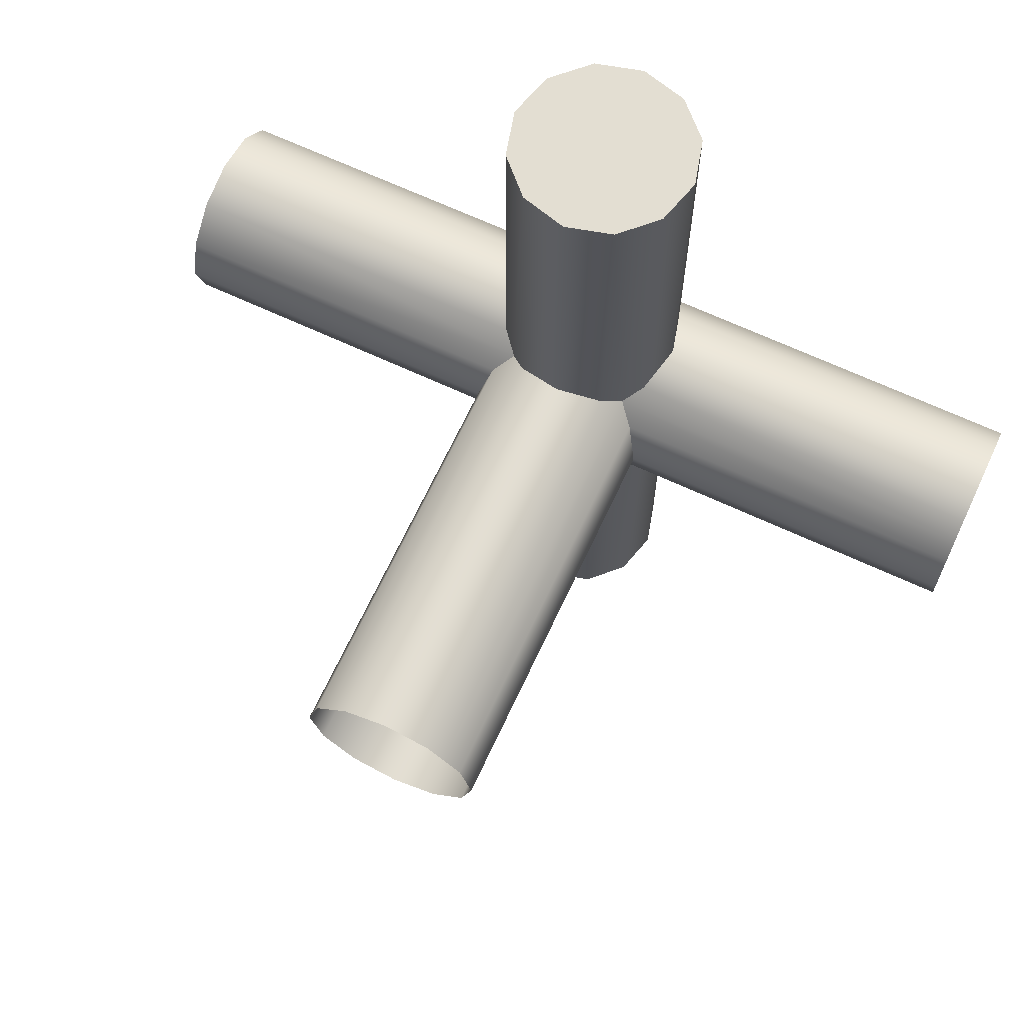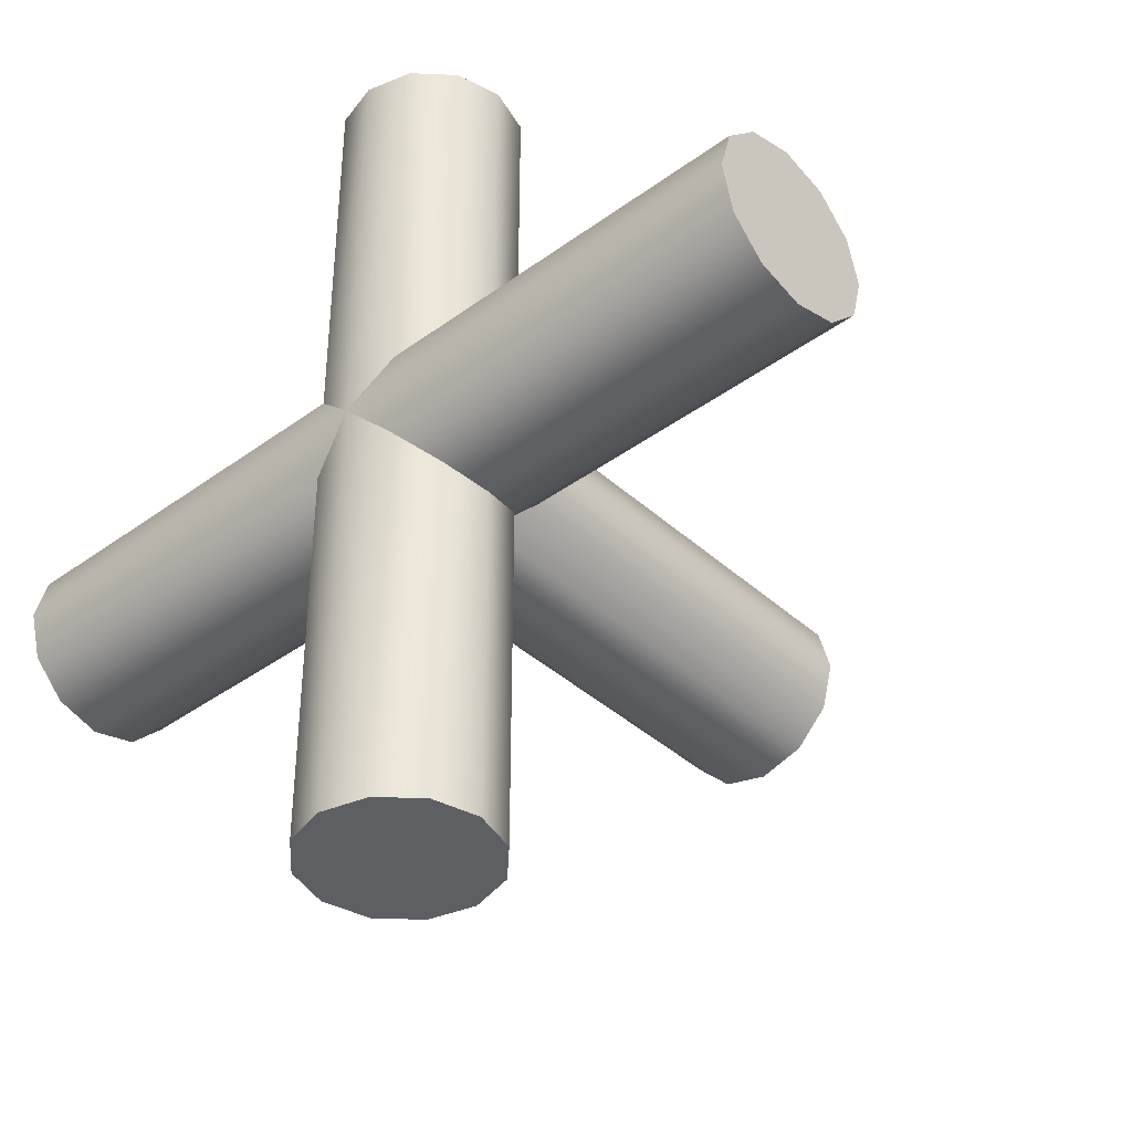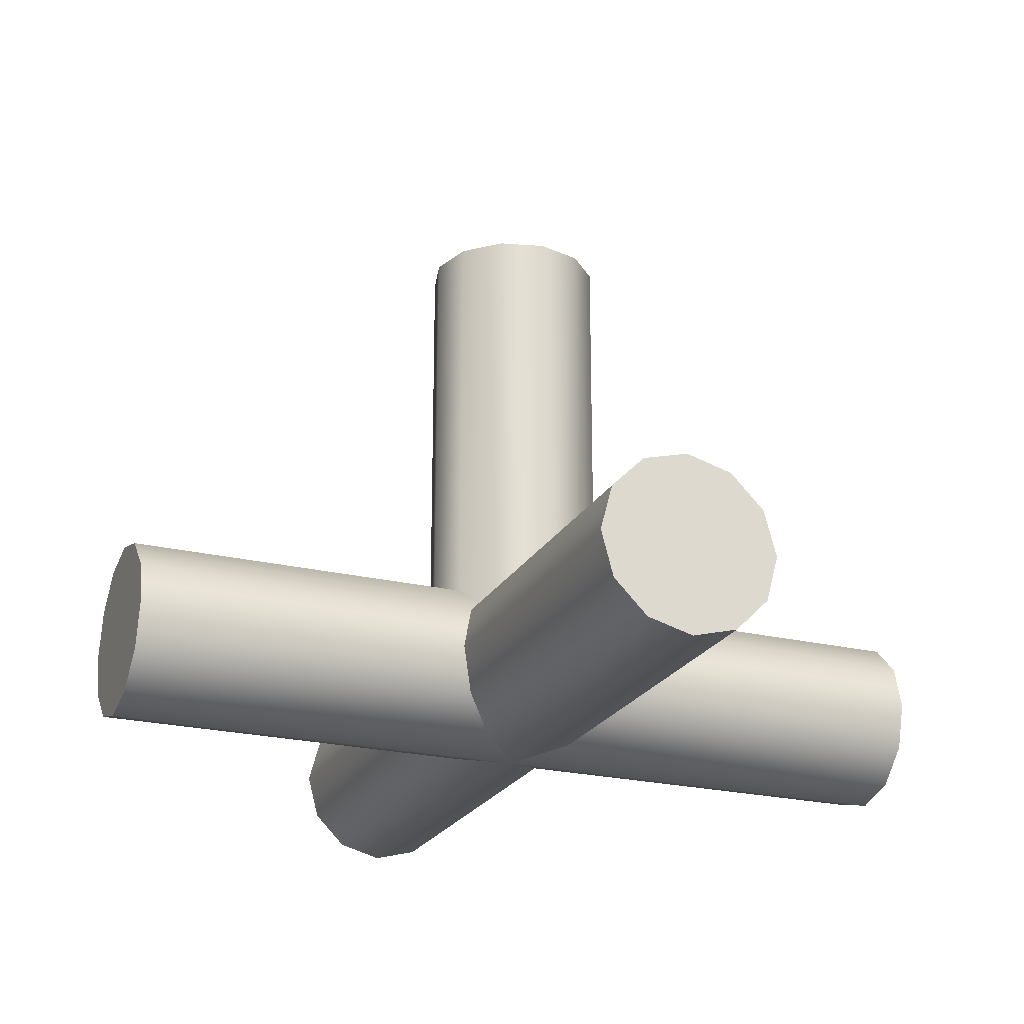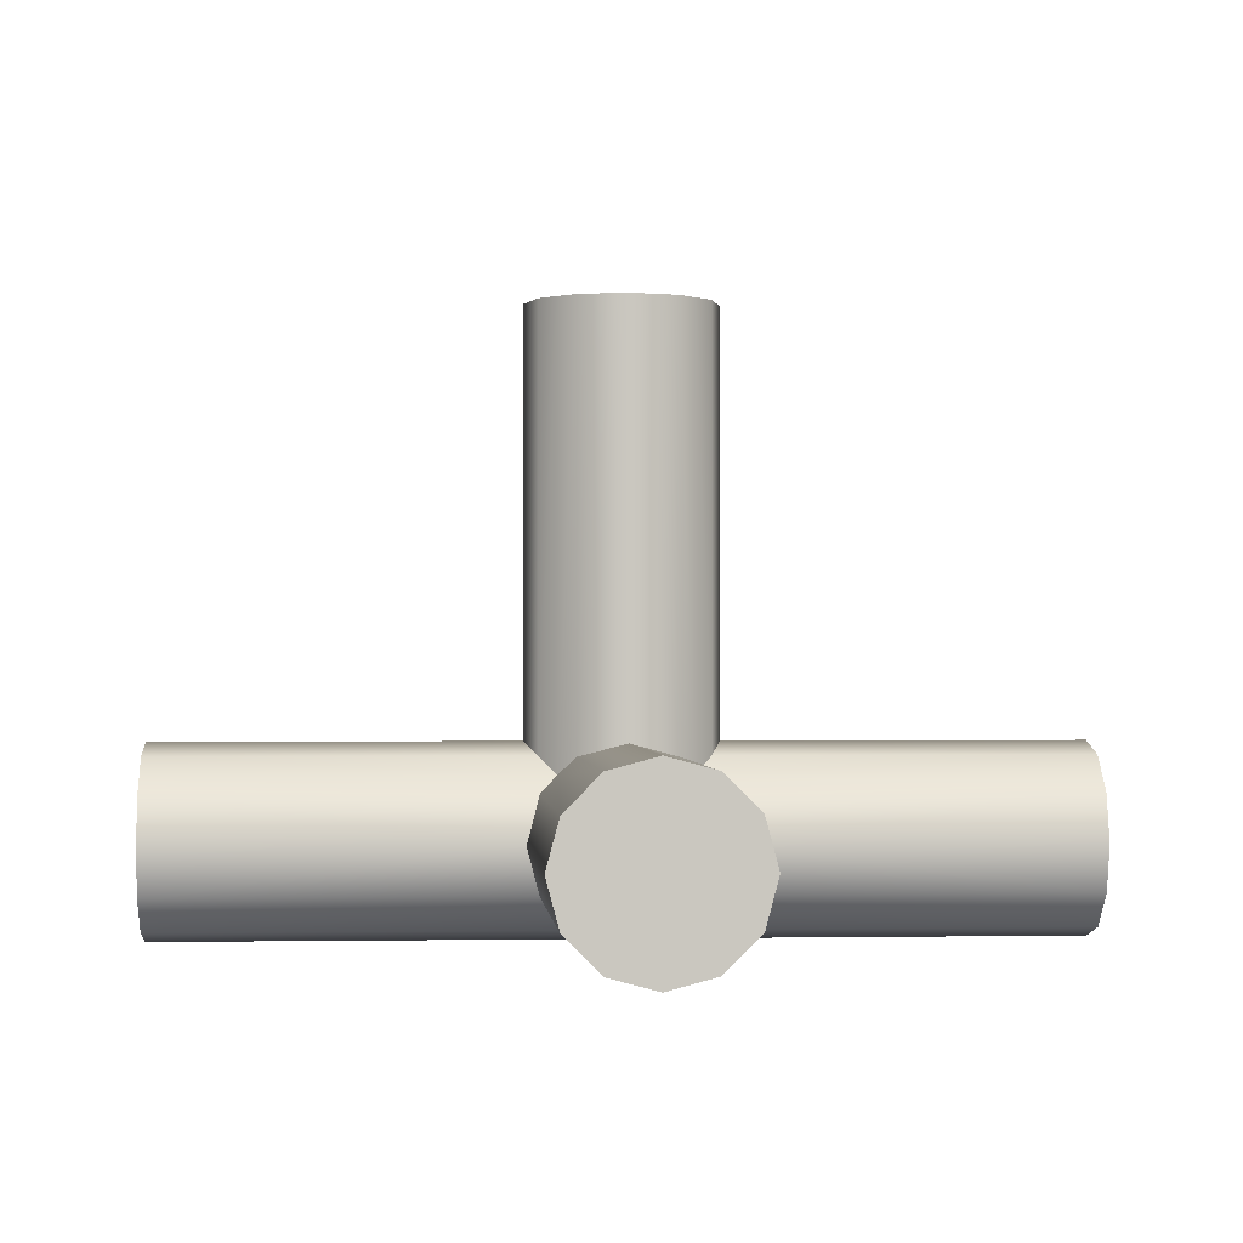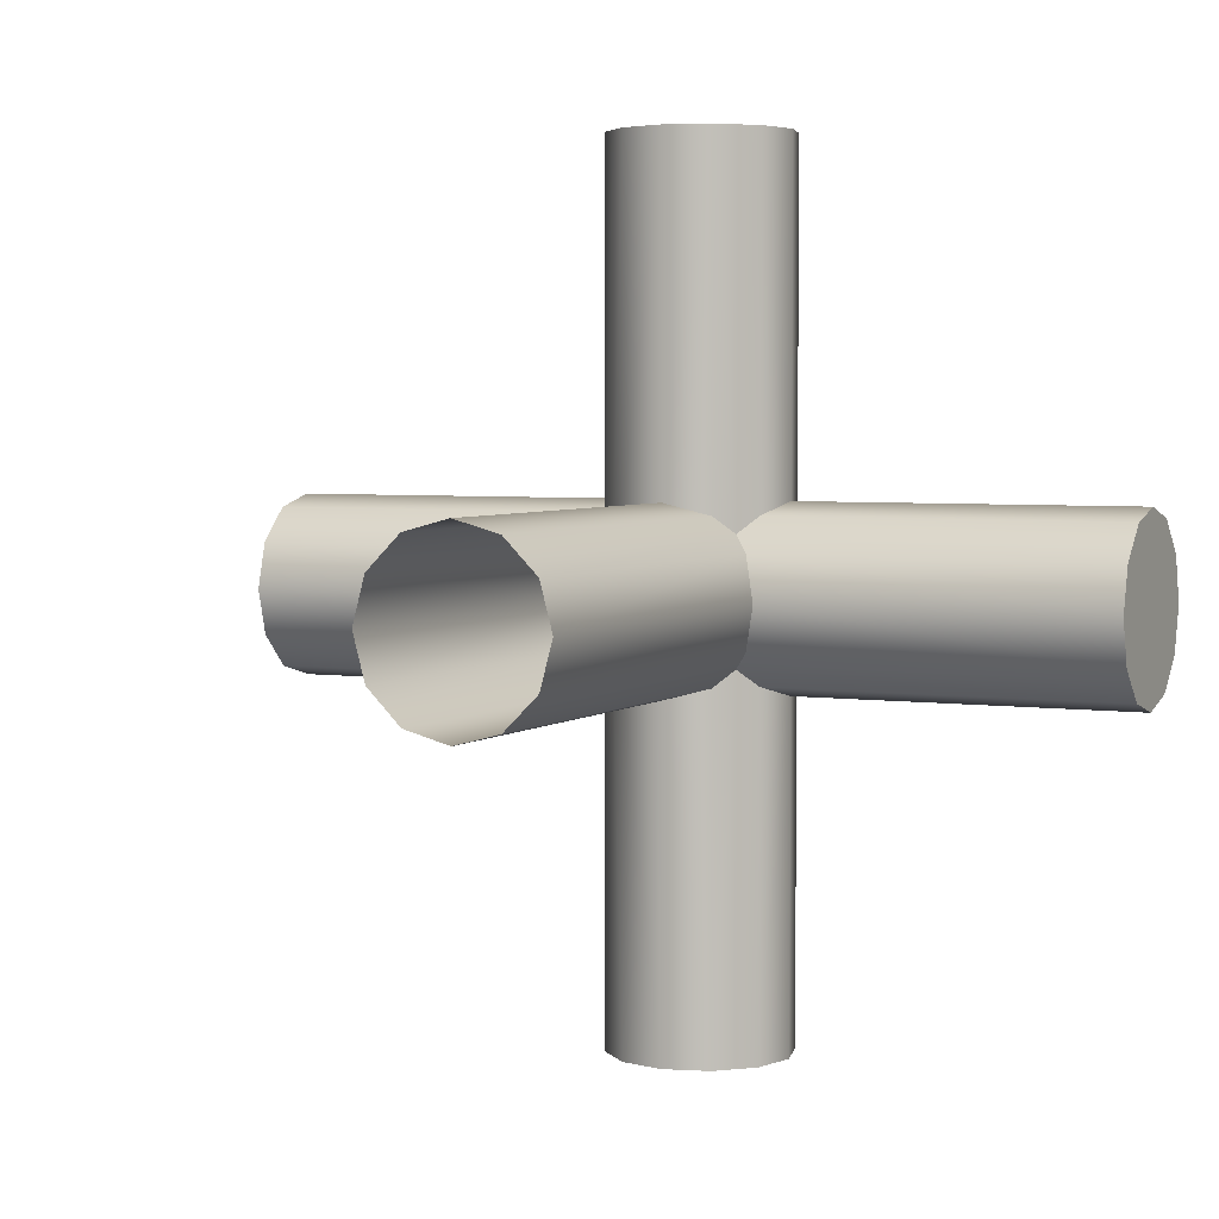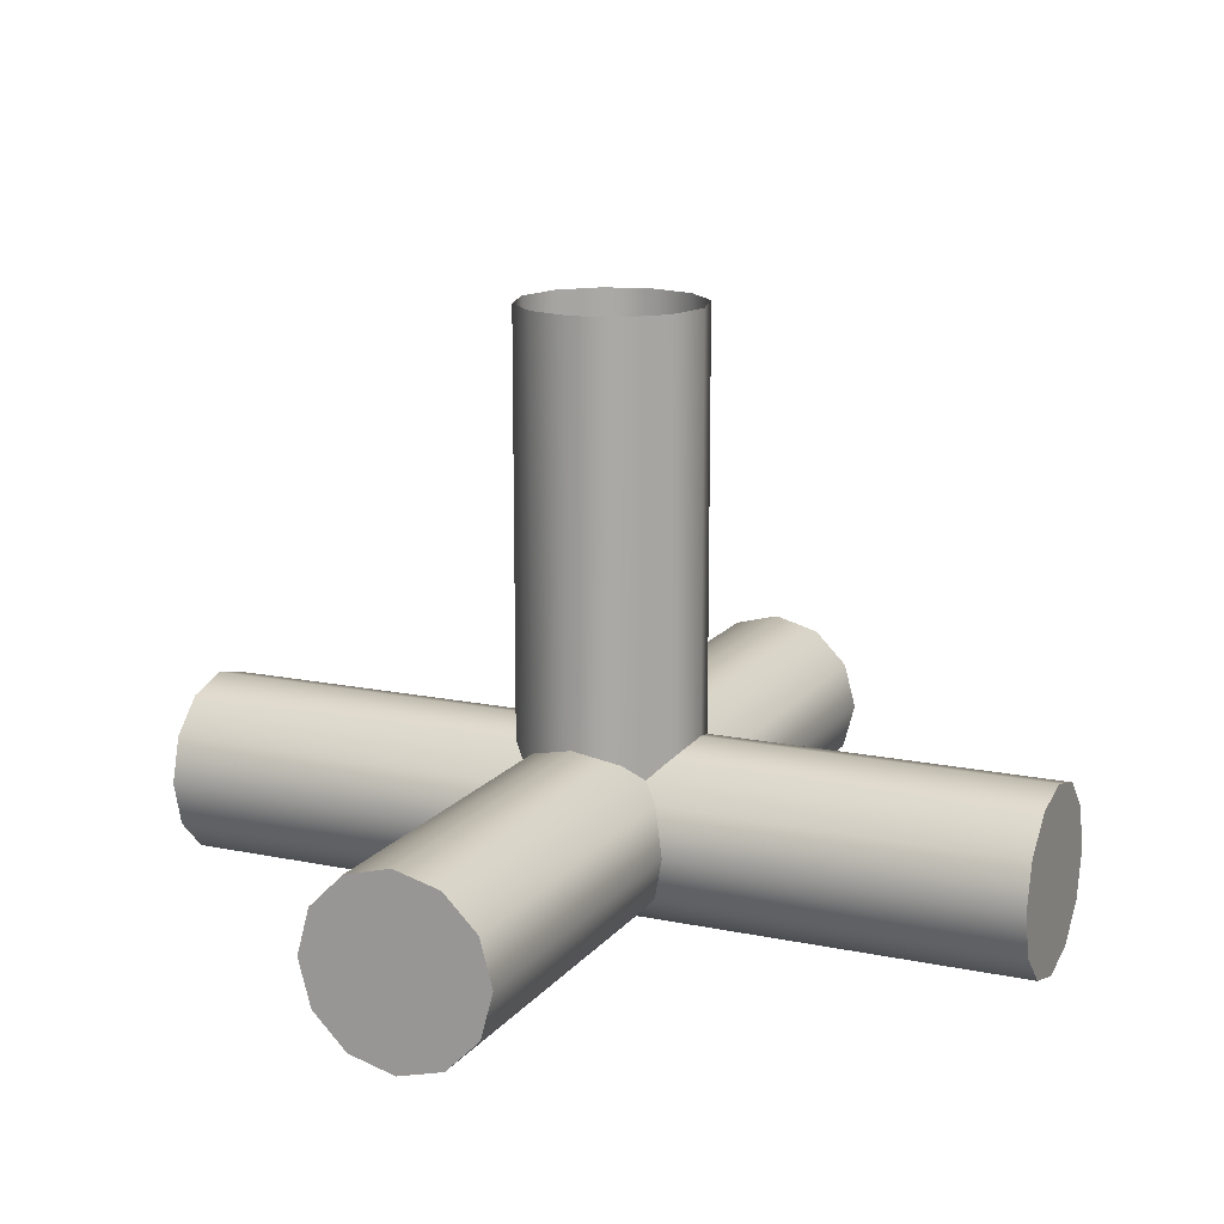
<metadata>
{"format":"obj","ext":"obj","renderer":"f3d","projection":"perspective","resolution":1024,"background":"white","views":[{"elev":67.4,"azim":-155.0,"up":"+Z"},{"elev":-39.8,"azim":42.1,"up":"+Z"},{"elev":-22.9,"azim":67.6,"up":"+Y"},{"elev":-0.9,"azim":-94.2,"up":"+Y"},{"elev":4.0,"azim":-154.4,"up":"+Z"},{"elev":14.9,"azim":24.3,"up":"+Y"}]}
</metadata>
<code>
o SinkFaucetKnobR_13
v -0.111 0.04304 0.01008
v -0.111 0.04677 0.0138
v -0.1508 0.04304 0.01008
v -0.1508 0.04304 -0.02966
v -0.1545 0.04677 -0.02966
v -0.111 0.03795 0.00871
v -0.1494 0.03795 0.00871
v -0.1494 0.03795 -0.02966
v -0.111 0.03286 0.01008
v -0.1508 0.03286 -0.02966
v -0.1508 0.03286 0.01008
v -0.111 0.02913 0.0138
v -0.1545 0.02913 -0.02966
v -0.111 0.04304 0.02772
v -0.1508 0.04304 0.02772
v -0.111 0.04677 0.02399
v -0.1684 0.04304 -0.02966
v -0.1647 0.04677 -0.02966
v -0.1684 0.04304 0.01008
v -0.1596 0.04813 0.00871
v -0.111 0.03795 0.02908
v -0.1494 0.03795 0.02908
v -0.1698 0.03795 -0.02966
v -0.1698 0.03795 0.00871
v -0.111 0.03286 0.02772
v -0.1684 0.03286 -0.02966
v -0.111 0.02913 0.02399
v -0.1508 0.03286 0.02772
v -0.1684 0.03286 0.01008
v -0.1647 0.02913 -0.02966
v -0.1545 0.02913 0.0138
v -0.1596 0.04813 0.02908
v -0.1545 0.02913 0.02399
v -0.1647 0.02913 0.0138
v -0.1508 0.04304 0.06745
v -0.2082 0.04304 0.01008
v -0.1508 0.03286 0.06745
v -0.2082 0.03286 0.01008
v -0.1545 0.04677 0.06745
v -0.2082 0.04677 0.0138
v -0.1545 0.02913 0.06745
v -0.2082 0.02913 0.0138
v -0.1494 0.03795 0.06745
v -0.2082 0.03795 0.00871
v -0.1684 0.04304 0.02772
v -0.1684 0.04304 0.06745
v -0.1698 0.03795 0.02908
v -0.2082 0.04304 0.02772
v -0.1684 0.03286 0.02772
v -0.1647 0.02913 0.06745
v -0.1647 0.02913 0.02399
v -0.2082 0.02913 0.02399
v -0.1684 0.03286 0.06745
v -0.2082 0.03286 0.02772
v -0.1647 0.04677 0.06745
v -0.2082 0.04677 0.02399
v -0.1698 0.03795 0.06745
v -0.2082 0.03795 0.02908
v -0.111 0.03795 0.0189
v -0.111 0.04813 0.0189
v -0.1596 0.03795 -0.02966
v -0.1596 0.04813 -0.02966
v -0.111 0.02776 0.0189
v -0.1596 0.02776 -0.02966
v -0.1494 0.04813 0.0189
v -0.1508 0.04677 0.0138
v -0.1508 0.04677 0.02399
v -0.1545 0.04677 0.01008
v -0.1526 0.04491 0.01194
v -0.1684 0.04677 0.0138
v -0.1698 0.04813 0.0189
v -0.1596 0.02776 0.0189
v -0.1647 0.04677 0.01008
v -0.1666 0.04491 0.01194
v -0.1684 0.04677 0.02399
v -0.1545 0.04677 0.02772
v -0.1526 0.04491 0.02585
v -0.1647 0.04677 0.02772
v -0.1666 0.04491 0.02585
v -0.2082 0.04813 0.0189
v -0.1596 0.02776 0.06745
v -0.2082 0.02776 0.0189
v -0.1596 0.03795 0.06745
v -0.1596 0.04813 0.06745
v -0.2082 0.03795 0.0189
v -0.2082 0.04491 0.02585
v -0.2082 0.04304 0.0189
v -0.2082 0.04491 0.01194
v -0.111 0.04491 0.01194
v -0.111 0.04304 0.0189
v -0.111 0.04491 0.02585
v -0.1526 0.04491 -0.02966
v -0.1596 0.04304 -0.02966
v -0.1666 0.04491 -0.02966
v -0.1526 0.04491 0.06745
v -0.1596 0.04304 0.06745
v -0.1666 0.04491 0.06745
v -0.1596 0.09308 0.00871
v -0.1545 0.09308 0.01008
v -0.1647 0.09308 0.01008
v -0.1545 0.09308 0.02772
v -0.1596 0.09308 0.02908
v -0.1647 0.09308 0.02772
v -0.1508 0.09308 0.0138
v -0.1494 0.09308 0.0189
v -0.1526 0.09308 0.01194
v -0.1508 0.09308 0.02399
v -0.1526 0.09308 0.02585
v -0.1684 0.09308 0.0138
v -0.1666 0.09308 0.01194
v -0.1698 0.09308 0.0189
v -0.1684 0.09308 0.02399
v -0.1666 0.09308 0.02585
f 69 89 2 66
f 5 92 69 68
f 7 6 1 3
f 4 8 7 3
f 9 6 7 11
f 7 8 10 11
f 12 9 11 31
f 11 10 13 31
f 16 91 77 67
f 74 94 18 73
f 14 21 22 15
f 24 23 17 19
f 22 21 25 28
f 26 23 24 29
f 28 25 27 33
f 30 26 29 34
f 35 15 22 43
f 24 19 36 44
f 22 28 37 43
f 38 29 24 44
f 77 95 39 76
f 40 88 74 70
f 28 33 41 37
f 42 34 29 38
f 47 45 46 57
f 48 45 47 58
f 50 51 49 53
f 49 51 52 54
f 53 49 47 57
f 47 49 54 58
f 55 97 79 78
f 45 48 86 79
f 2 89 90 60
f 61 4 92 93
f 59 1 6 9
f 8 4 61 10
f 16 60 90 91
f 61 93 94 17
f 59 9 12 63
f 13 10 61 64
f 21 14 59 25
f 61 17 23 26
f 66 2 60 65
f 59 63 27 25
f 30 64 61 26
f 65 67 107 105
f 65 60 16 67
f 67 77 108 107
f 63 12 31 72
f 13 64 72 31
f 75 71 111 112
f 27 63 72 33
f 64 30 34 72
f 78 79 113 103
f 71 80 40 70
f 75 56 80 71
f 72 81 41 33
f 34 42 82 72
f 51 50 81 72
f 72 82 52 51
f 39 95 96 84
f 87 88 40 80
f 83 35 43 37
f 44 36 85 38
f 55 84 96 97
f 87 80 56 86
f 83 37 41 81
f 42 38 85 82
f 57 46 83 53
f 85 48 58 54
f 83 81 50 53
f 52 82 85 54
f 62 5 68 20
f 18 62 20 73
f 76 39 84 32
f 32 84 55 78
f 85 87 86 48
f 85 36 88 87
f 74 88 36 19
f 79 86 56 75
f 79 75 112 113
f 89 1 59 90
f 91 90 59 14
f 77 91 14 15
f 77 76 101 108
f 3 1 89 69
f 93 92 5 62
f 94 93 62 18
f 95 35 83 96
f 97 96 83 46
f 79 97 46 45
f 19 17 94 74
f 69 92 4 3
f 15 35 95 77
f 68 99 98 20
f 20 98 100 73
f 32 102 101 76
f 78 103 102 32
f 65 105 104 66
f 66 104 106 69
f 74 110 109 70
f 70 109 111 71
f 73 100 110 74
f 69 106 99 68

</code>
